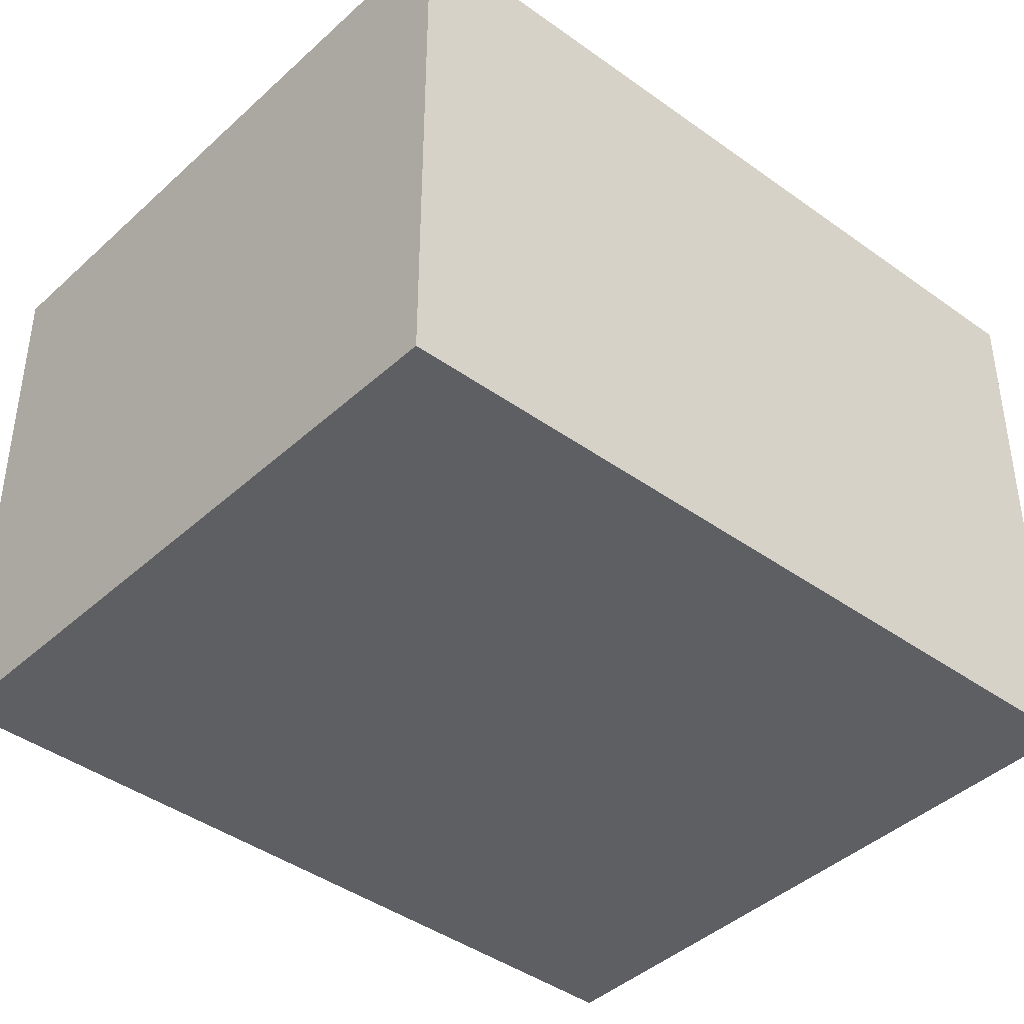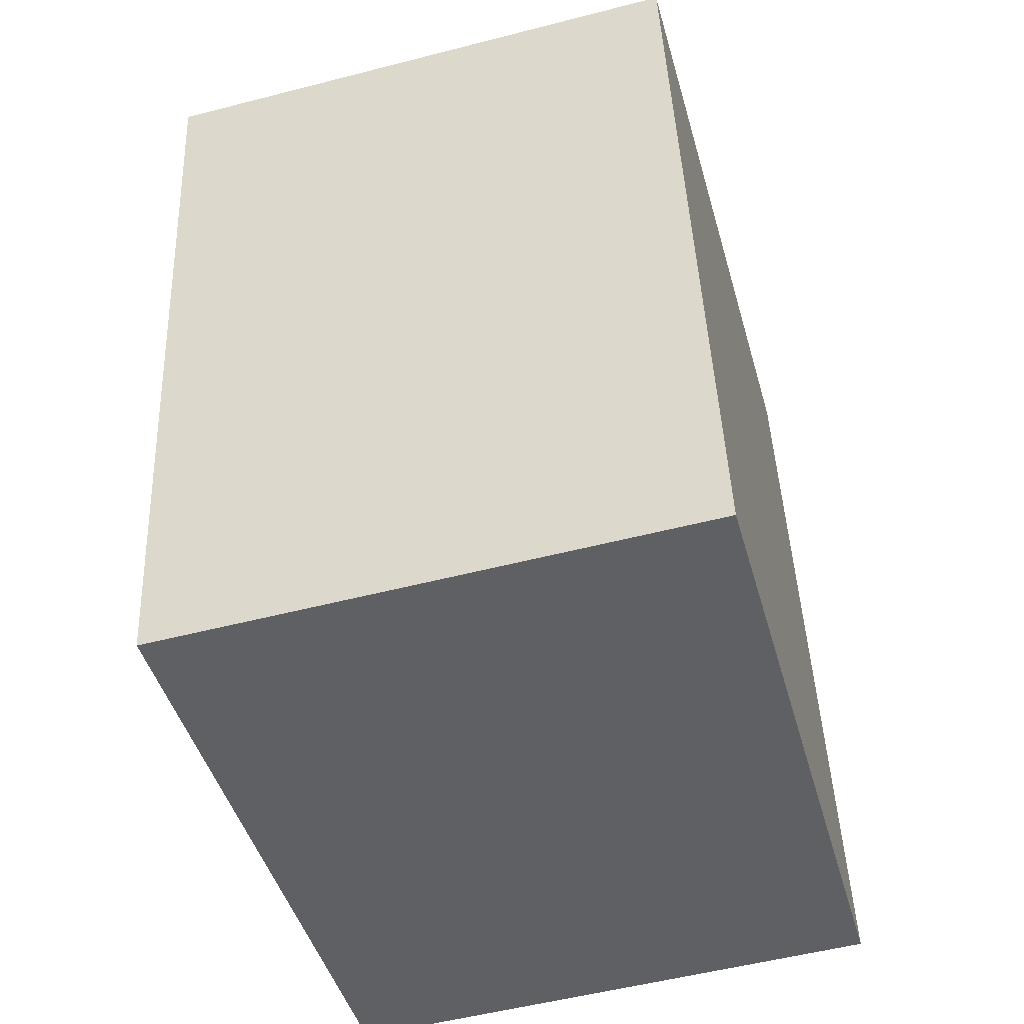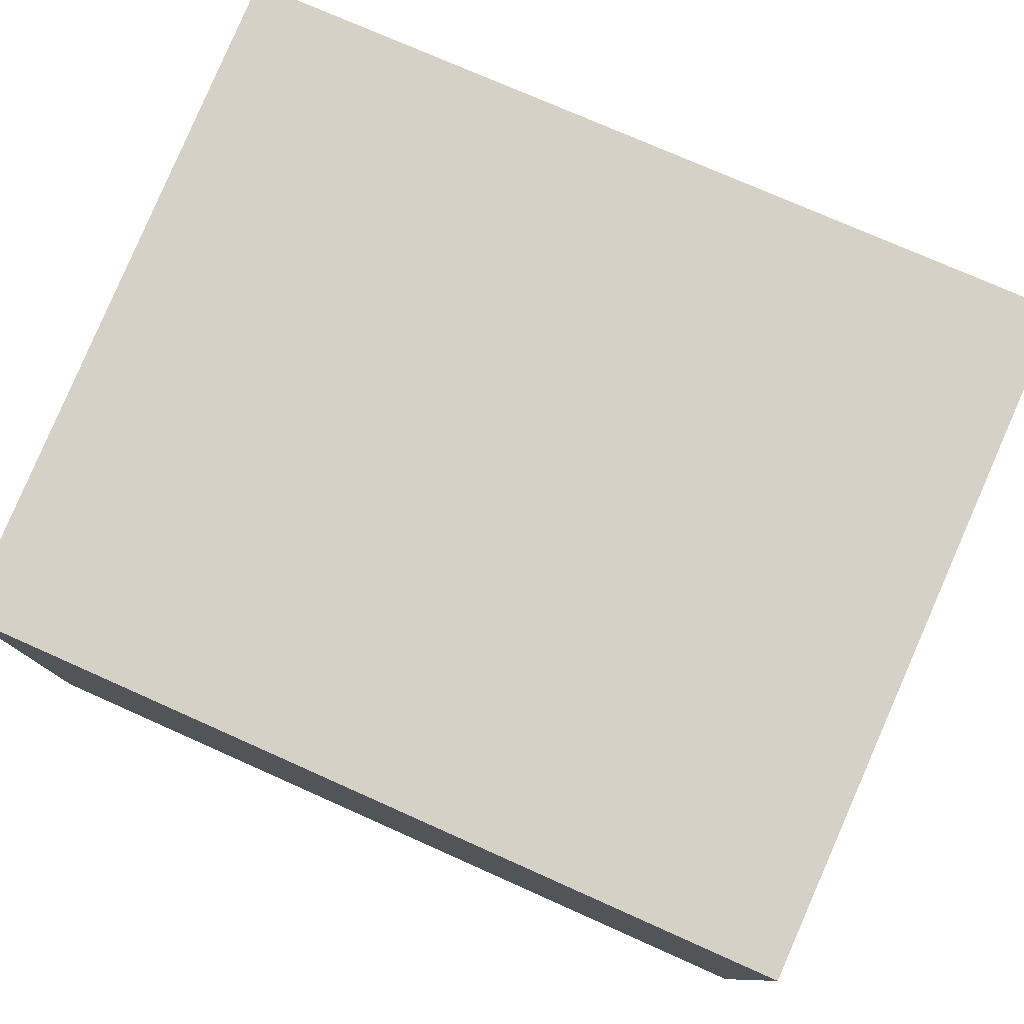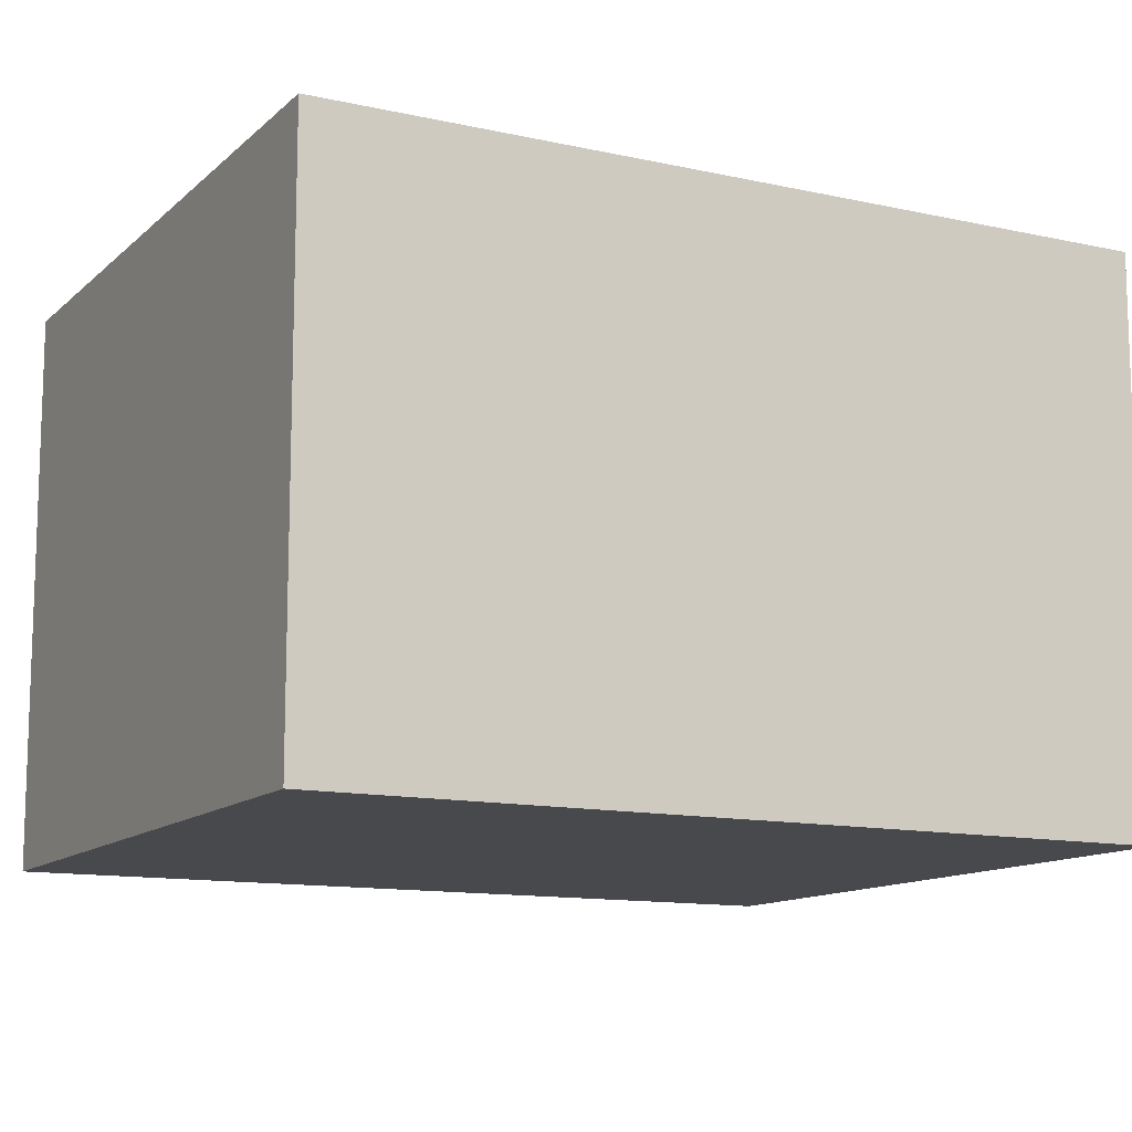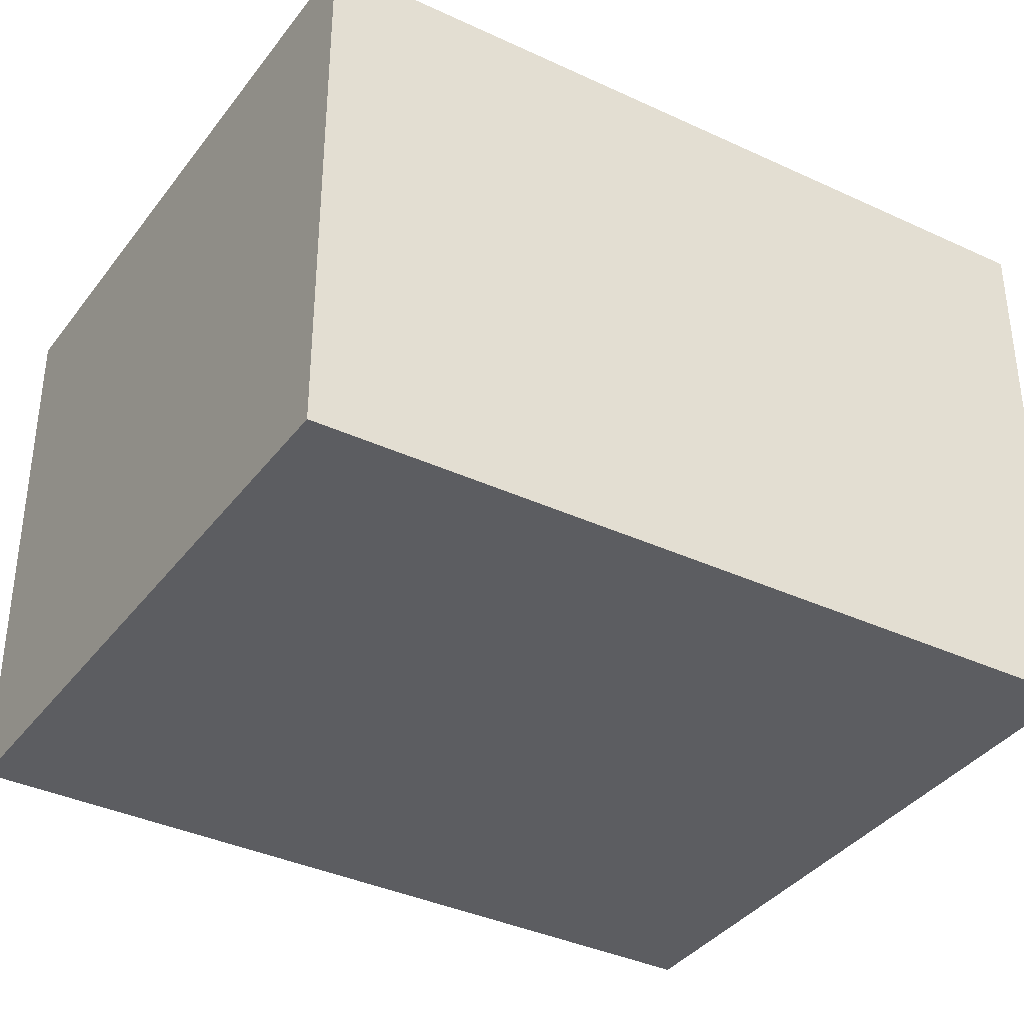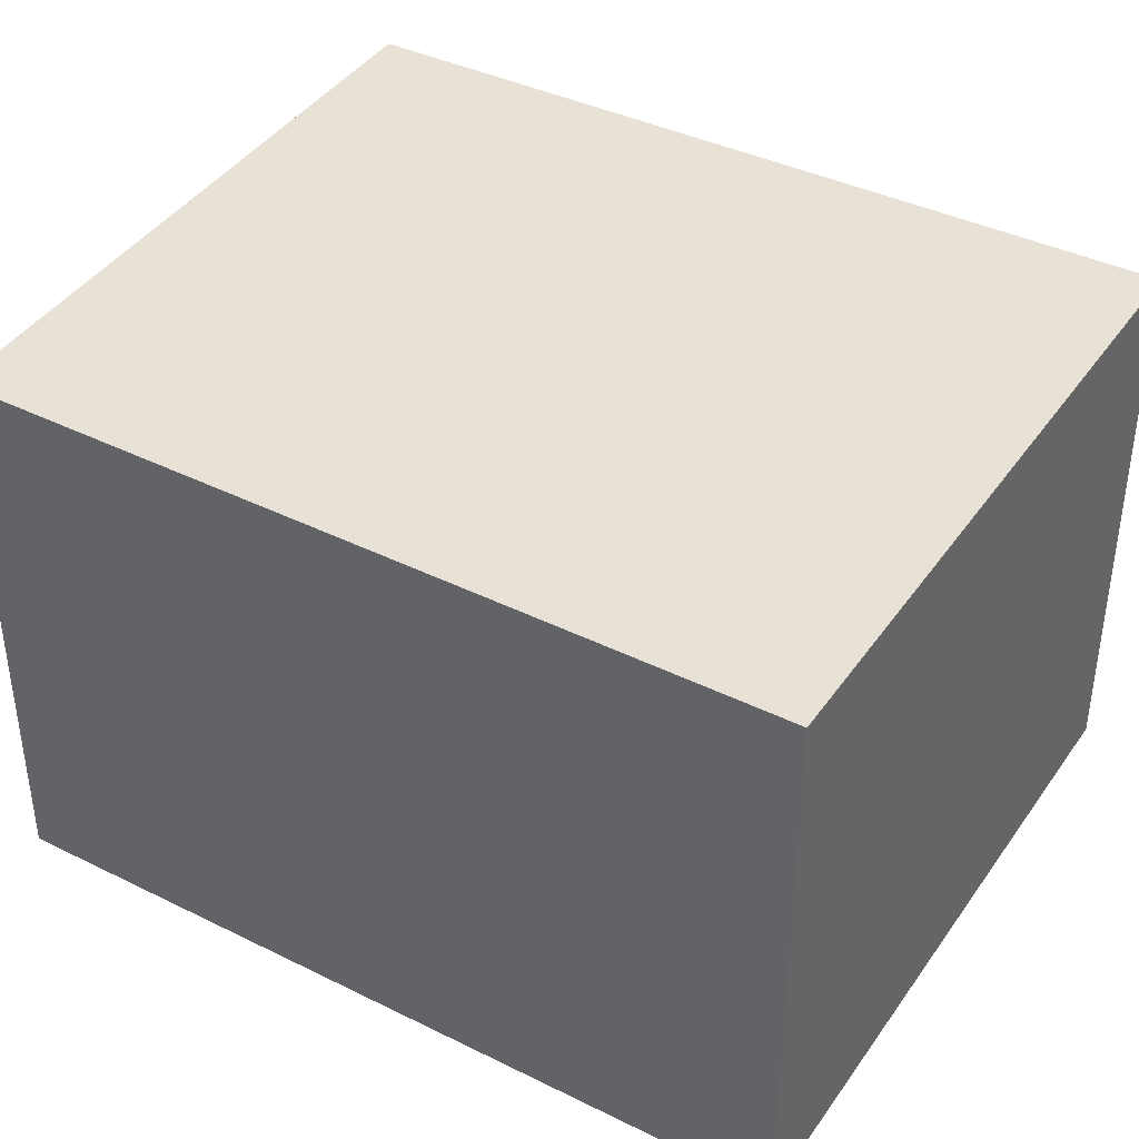
<metadata>
{"format":"obj","ext":"obj","renderer":"f3d","projection":"perspective","resolution":1024,"background":"white","views":[{"elev":-41.2,"azim":57.8,"up":"+Y"},{"elev":-53.6,"azim":105.4,"up":"+Z"},{"elev":79.5,"azim":122.9,"up":"+Y"},{"elev":-12.2,"azim":-108.3,"up":"+Y"},{"elev":-36.6,"azim":67.8,"up":"+Y"},{"elev":40.2,"azim":130.4,"up":"+Y"}]}
</metadata>
<code>
v  0.447 1.774 2.618
v  2.158 1.774 -0.342
v  0 1.774 1.086e-16
v  2.562 1.774 2.24
v  2.158 2.094e-17 -0.342
v  0 0 0
v  0.447 -1.603e-16 2.618
v  2.562 -1.372e-16 2.24
g defaultobject
f 1 2 3
f 2 1 4
f 5 3 2
f 3 5 6
f 6 1 3
f 1 6 7
f 7 4 1
f 4 7 8
f 8 2 4
f 2 8 5
f 8 6 5
f 6 8 7

</code>
